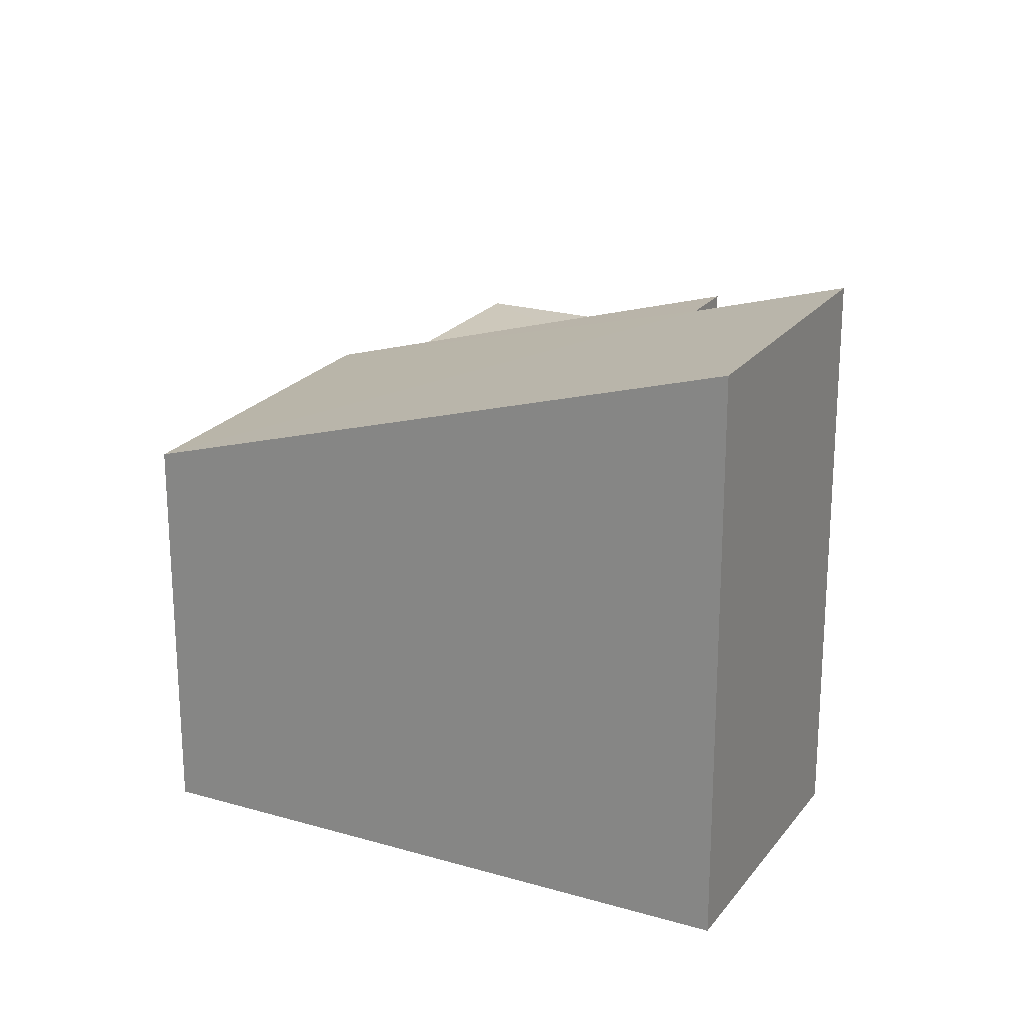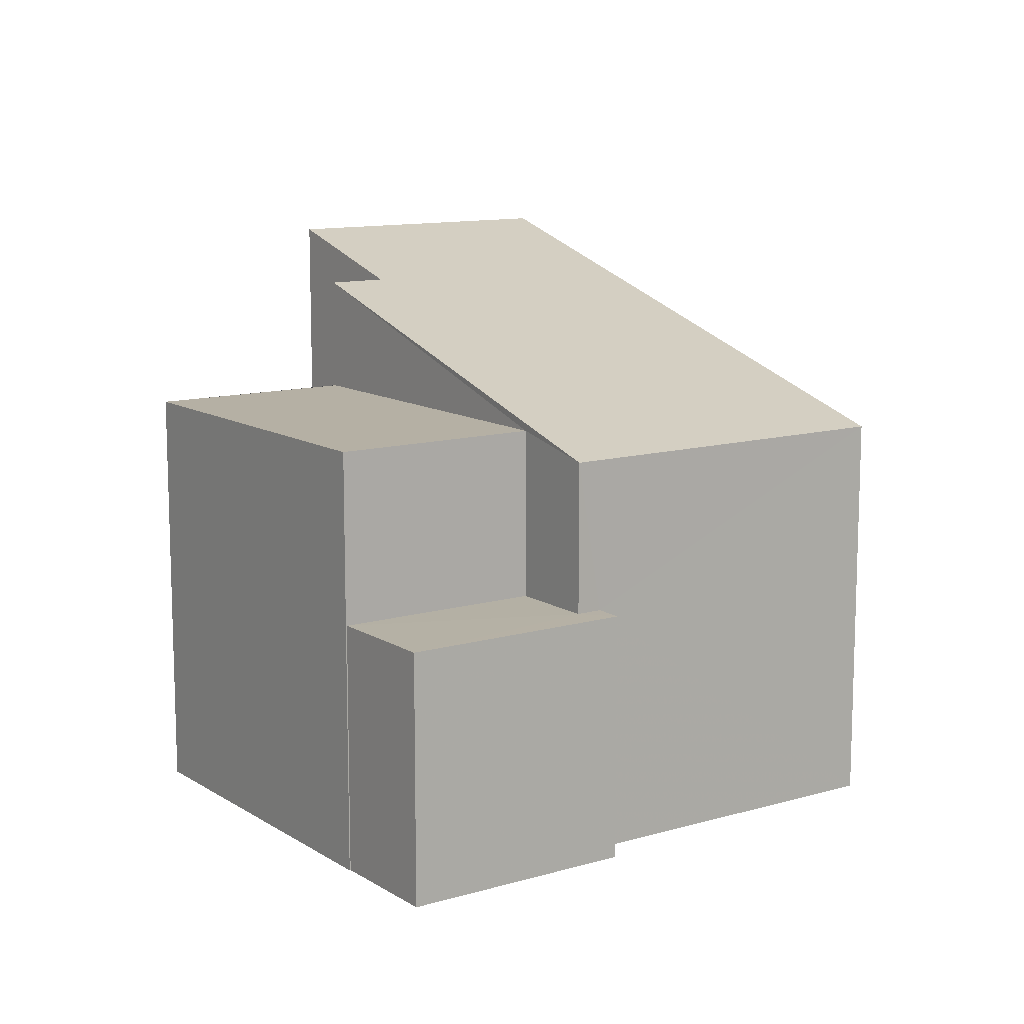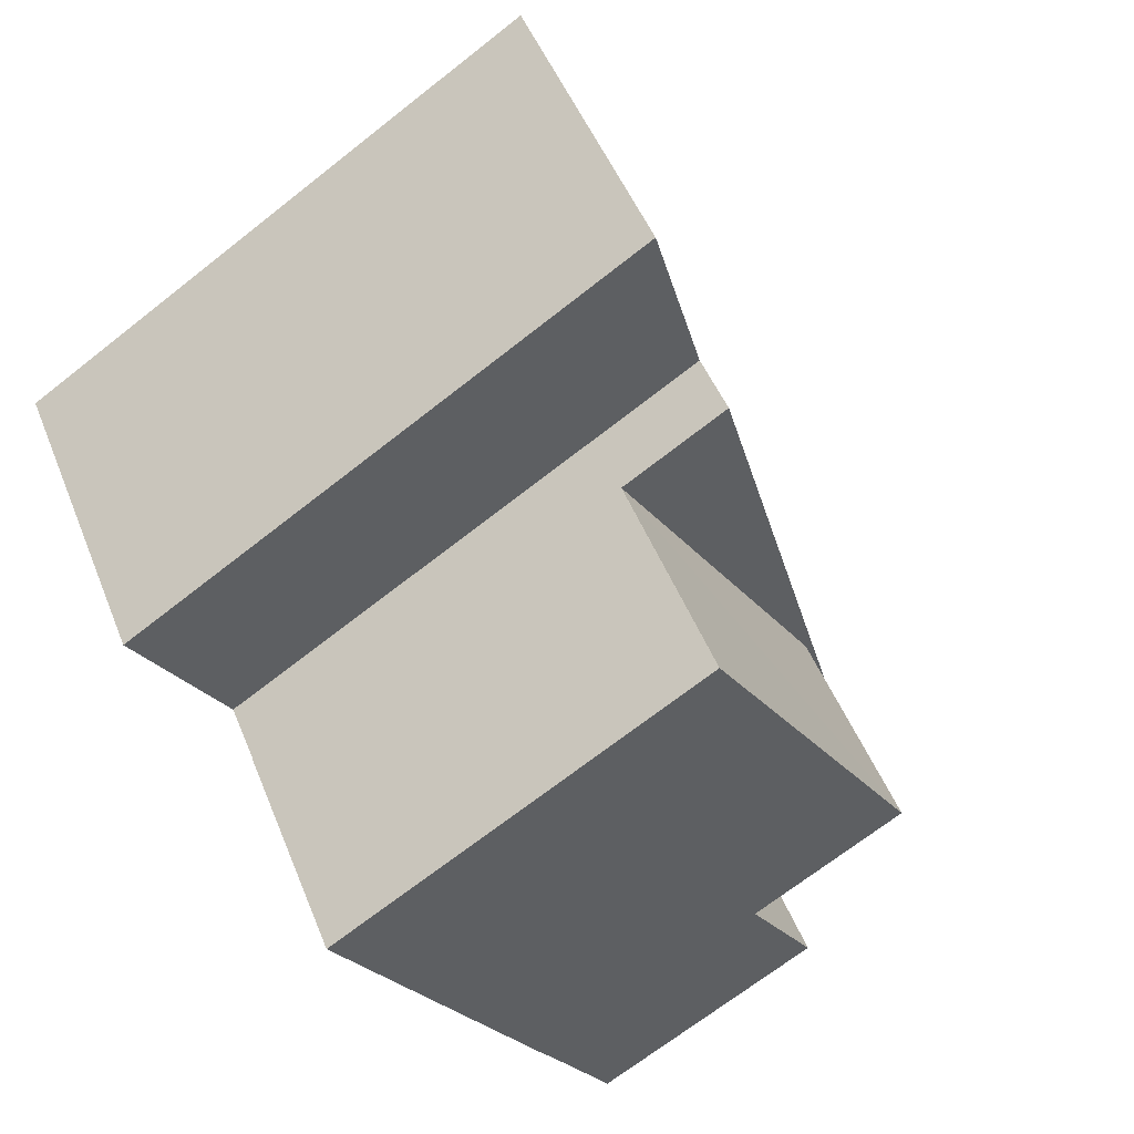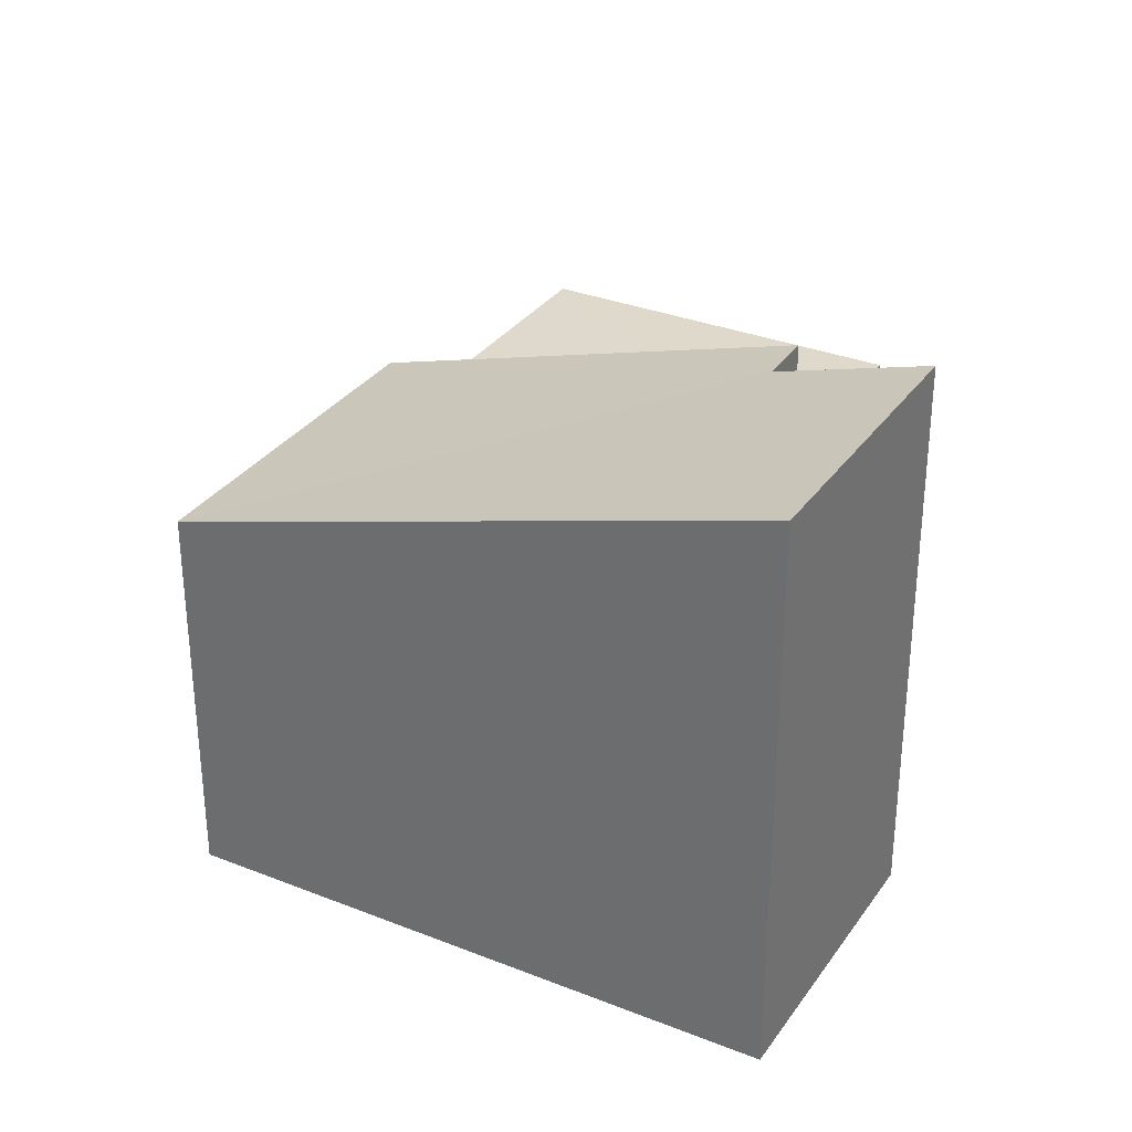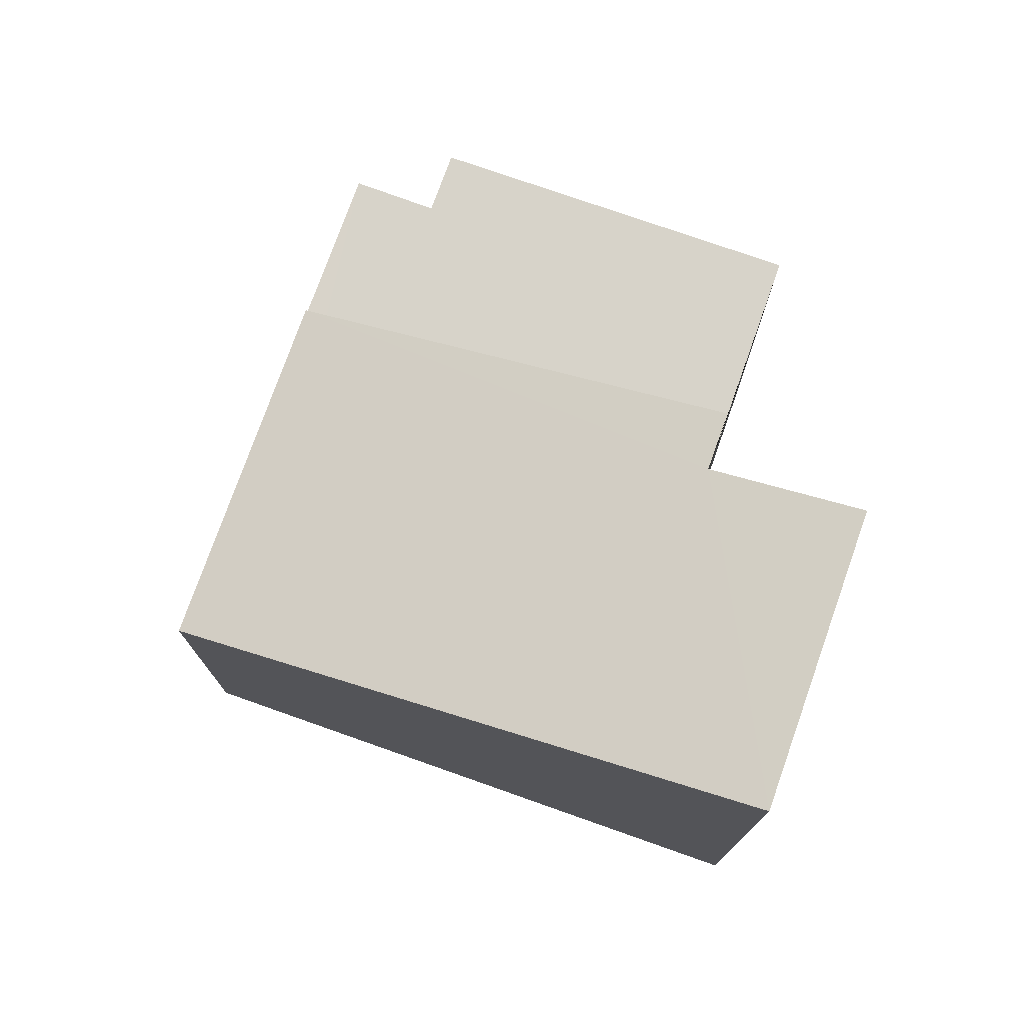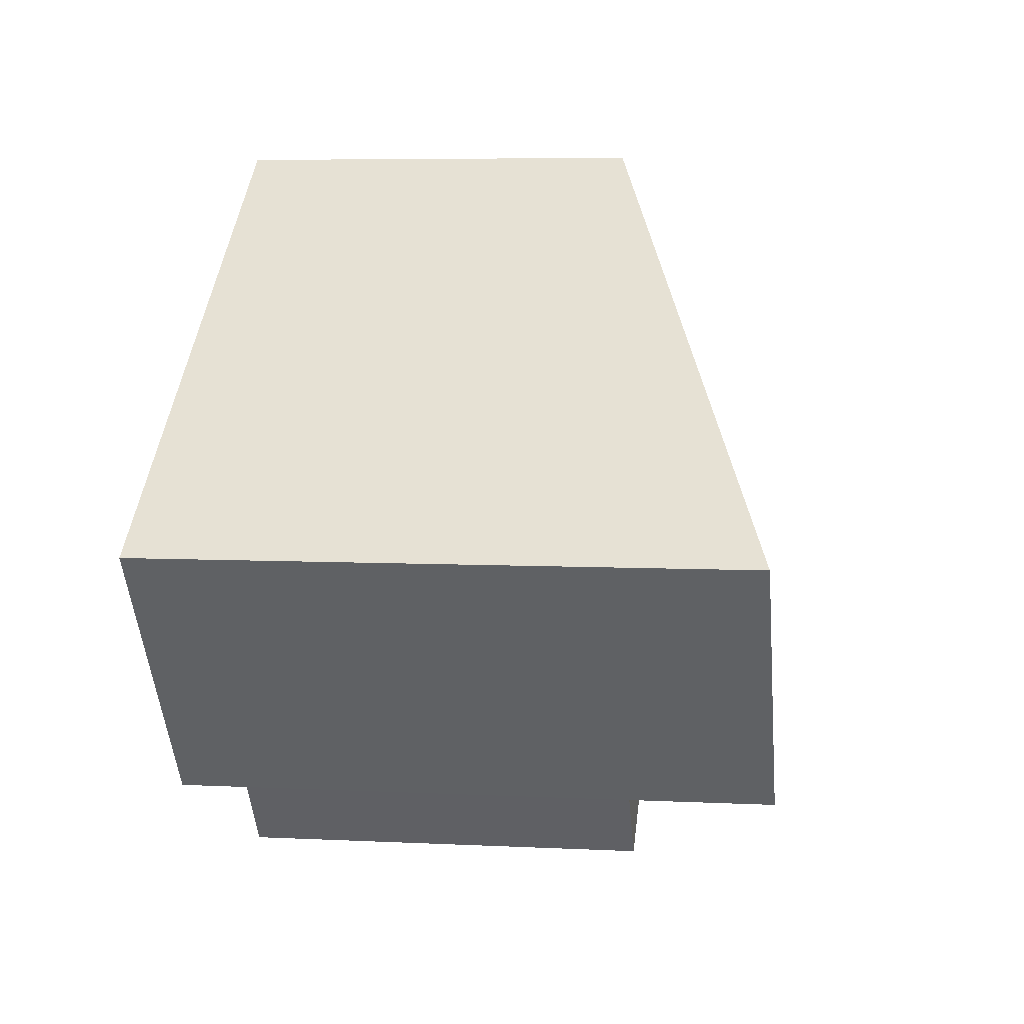
<metadata>
{"format":"obj","ext":"obj","renderer":"f3d","projection":"perspective","resolution":1024,"background":"white","views":[{"elev":22.1,"azim":-116.6,"up":"+Z"},{"elev":11.7,"azim":91.6,"up":"+Z"},{"elev":-69.9,"azim":-51.8,"up":"+Y"},{"elev":31.9,"azim":-114.4,"up":"+Z"},{"elev":76.1,"azim":-124.0,"up":"+Z"},{"elev":6.4,"azim":-81.4,"up":"+Y"}]}
</metadata>
<code>
v -2.26e+05 -1.281e+05 11.24
v -2.26e+05 -1.281e+05 11.24
v -2.26e+05 -1.281e+05 11.24
v -2.26e+05 -1.281e+05 11.24
v -2.26e+05 -1.281e+05 11.24
v -2.26e+05 -1.281e+05 11.24
v -2.26e+05 -1.281e+05 11.24
v -2.26e+05 -1.281e+05 11.24
v -2.26e+05 -1.281e+05 11.24
v -2.26e+05 -1.281e+05 11.24
v -2.26e+05 -1.281e+05 11.24
v -2.26e+05 -1.281e+05 11.24
v -2.26e+05 -1.281e+05 15.36
v -2.26e+05 -1.281e+05 15.36
v -2.26e+05 -1.281e+05 15.36
v -2.26e+05 -1.281e+05 15.36
v -2.26e+05 -1.281e+05 15.36
v -2.26e+05 -1.281e+05 15.36
v -2.26e+05 -1.281e+05 20.1
v -2.26e+05 -1.281e+05 17.86
v -2.26e+05 -1.281e+05 20.1
v -2.26e+05 -1.281e+05 17.86
v -2.26e+05 -1.281e+05 20.87
v -2.26e+05 -1.281e+05 20.87
v -2.26e+05 -1.281e+05 18.17
v -2.26e+05 -1.281e+05 18.17
v -2.26e+05 -1.281e+05 18.17
v -2.26e+05 -1.281e+05 18.17
v -2.26e+05 -1.281e+05 18.17
v -2.26e+05 -1.281e+05 18.17
f 1 2 3
f 4 5 6
f 7 6 8
f 2 9 3
f 3 10 5
f 10 11 8
f 10 12 11
f 9 10 3
f 6 5 8
f 8 5 10
f 13 14 15
f 15 14 16
f 13 17 14
f 16 14 18
f 19 20 21
f 20 22 21
f 21 23 24
f 21 22 23
f 25 26 27
f 27 26 28
f 25 29 26
f 28 26 30
f 3 30 21
f 21 30 19
f 3 5 30
f 19 30 26
f 7 16 25
f 25 16 29
f 7 8 16
f 29 16 18
f 5 4 28
f 30 5 28
f 10 9 17
f 9 22 17
f 17 20 14
f 17 22 20
f 17 13 12
f 10 17 12
f 6 28 4
f 6 27 28
f 15 11 12
f 13 15 12
f 24 2 1
f 24 23 2
f 8 11 15
f 16 8 15
f 21 1 3
f 21 24 1
f 22 9 2
f 23 22 2
f 25 6 7
f 25 27 6
f 14 20 18
f 29 19 26
f 18 20 29
f 20 19 29

</code>
